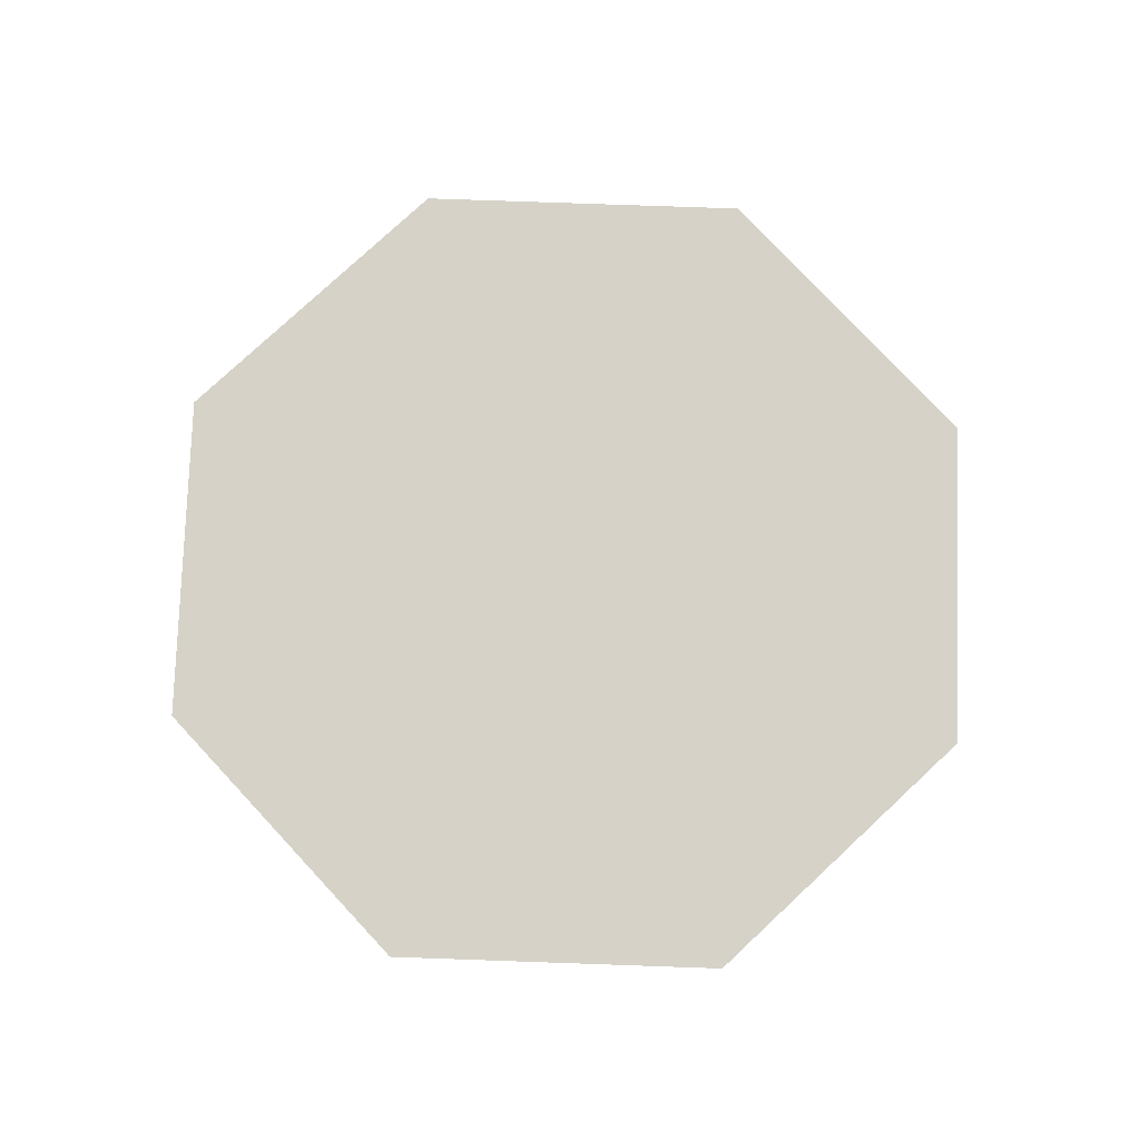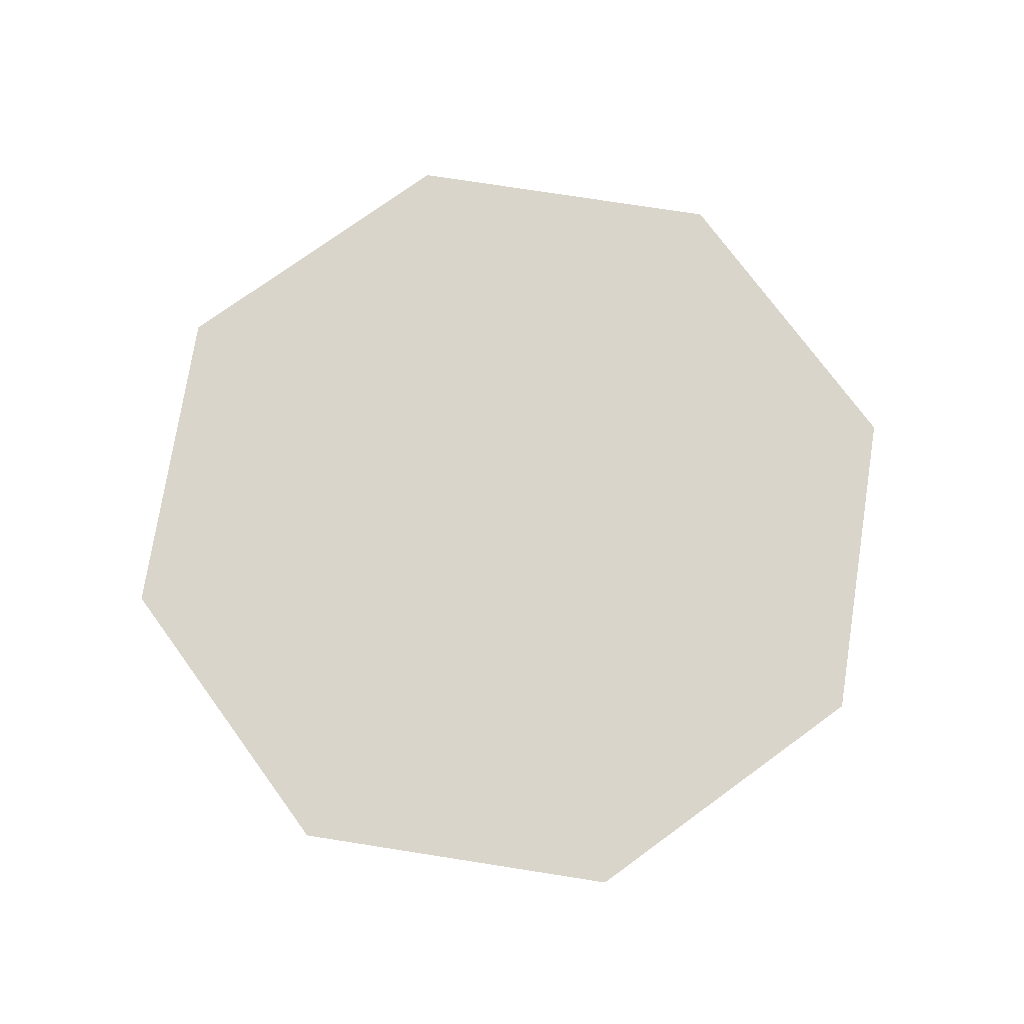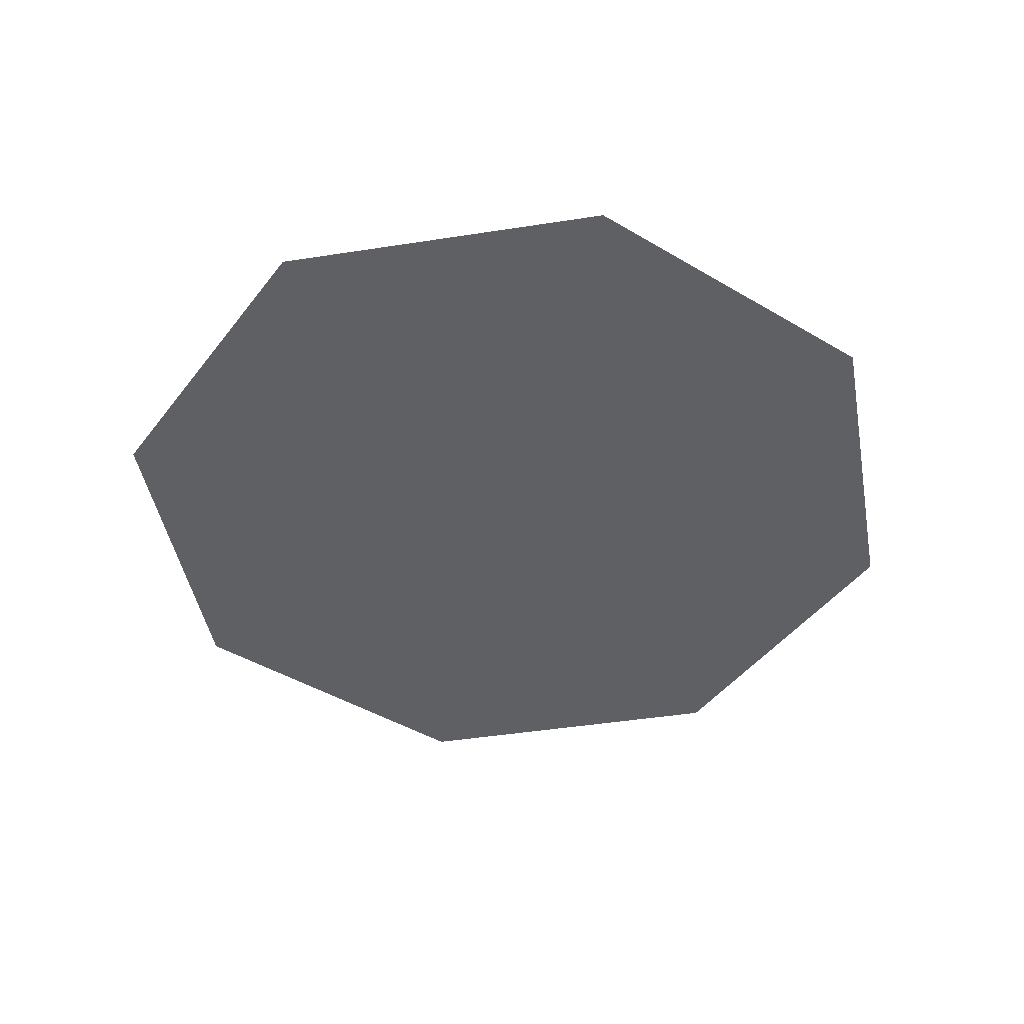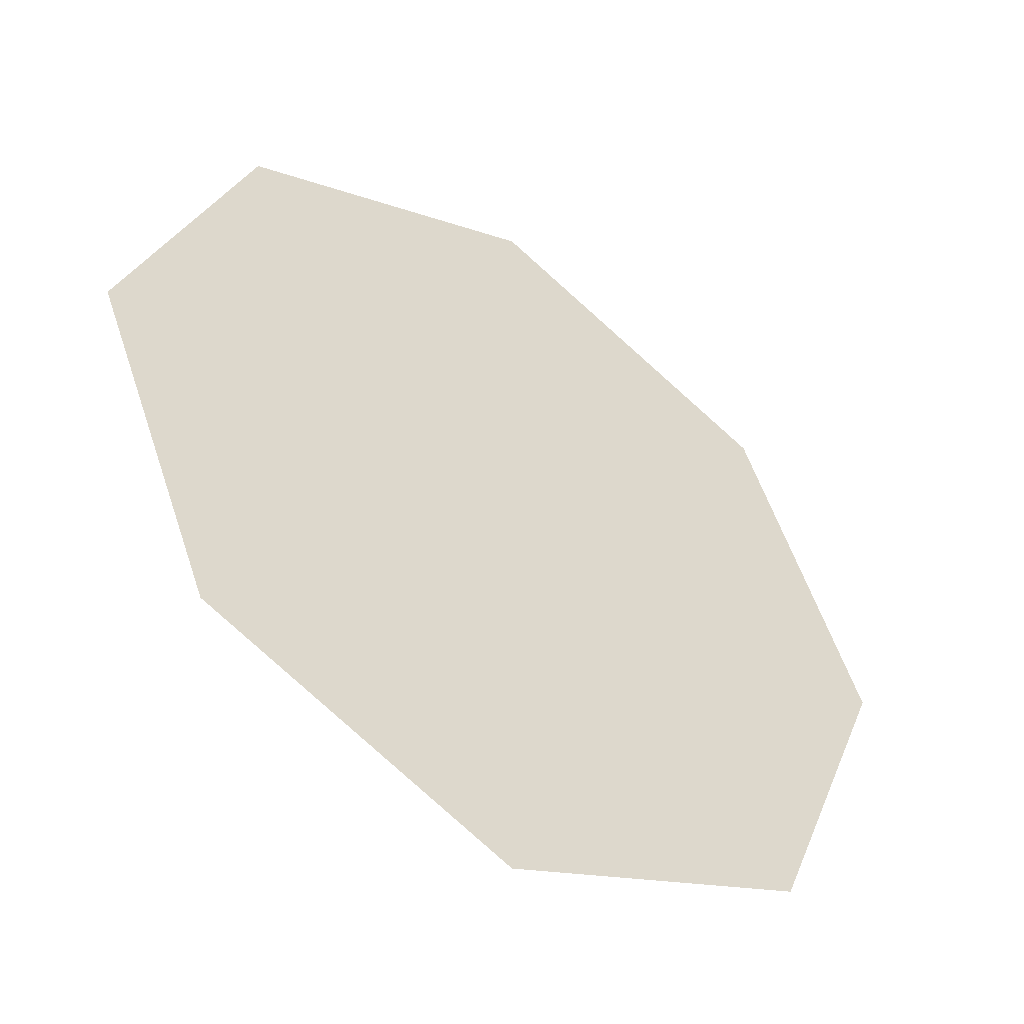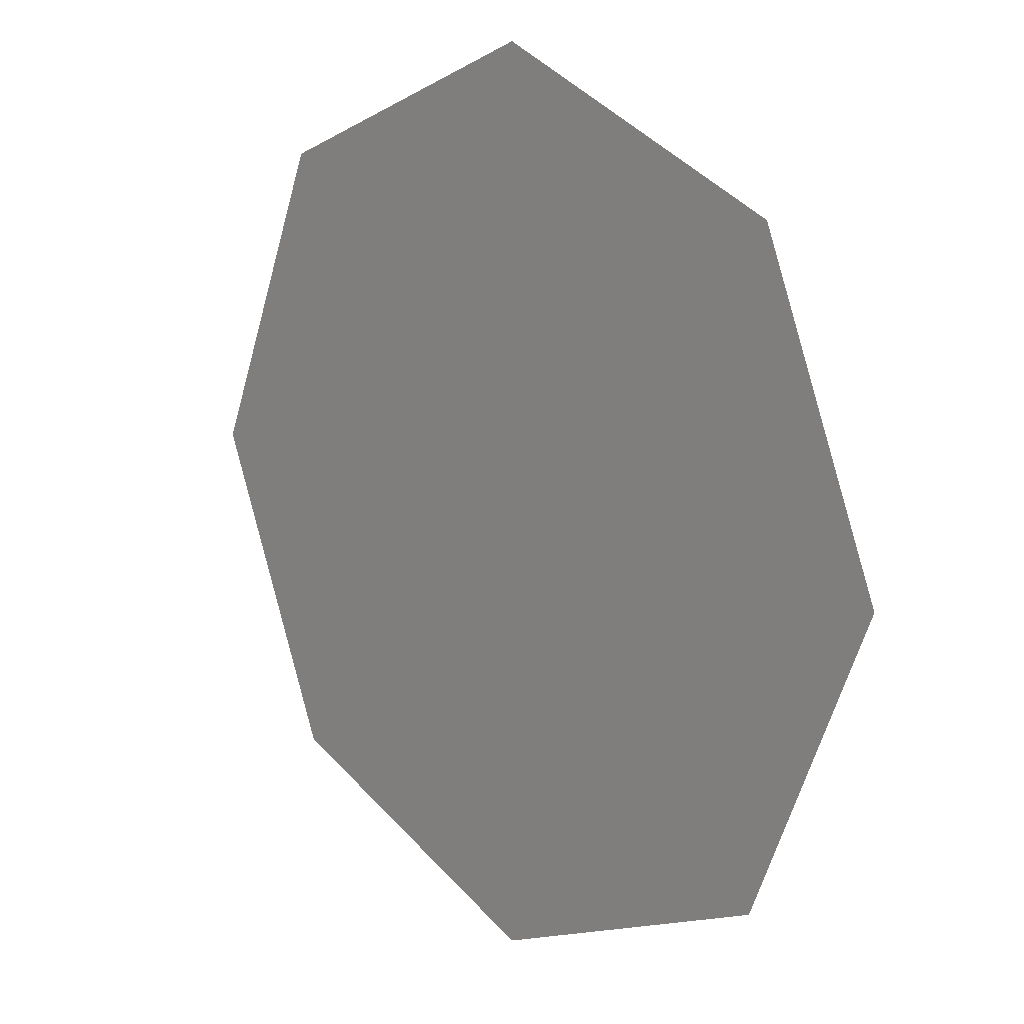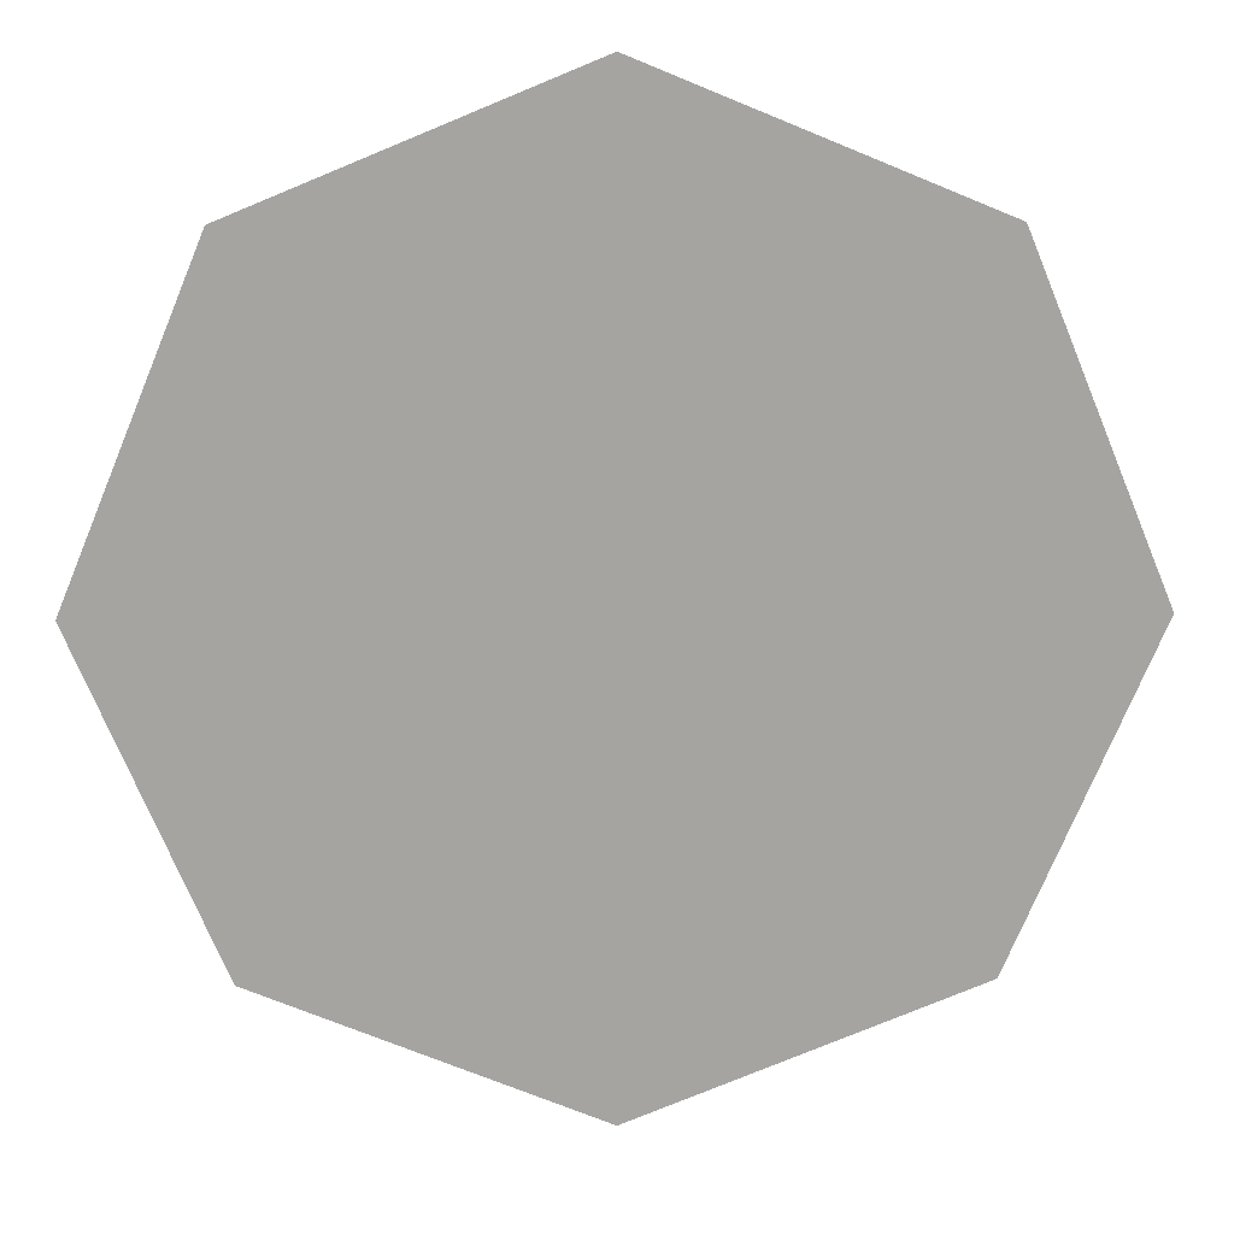
<metadata>
{"format":"obj","ext":"obj","renderer":"f3d","projection":"perspective","resolution":1024,"background":"white","views":[{"elev":78.2,"azim":159.5,"up":"+Y"},{"elev":74.5,"azim":-13.6,"up":"+Y"},{"elev":-44.7,"azim":77.8,"up":"+Y"},{"elev":-48.5,"azim":144.0,"up":"+Z"},{"elev":14.9,"azim":47.2,"up":"+Z"},{"elev":16.8,"azim":178.7,"up":"+Z"}]}
</metadata>
<code>
v -34.27 -14.61 -68.58
v -83.35 -14.61 -48.25
v -103.7 -14.61 0.8411
v -83.35 -14.61 49.93
v -34.27 -14.61 70.26
v 14.82 -14.61 49.93
v 35.16 -14.61 0.8411
v 14.82 -14.61 -48.25
v -34.27 -14.61 0.8411
o floor
g floor
f 9 1 2
f 9 2 3
f 9 3 4
f 9 4 5
f 9 5 6
f 9 6 7
f 9 7 8
f 9 8 1

</code>
